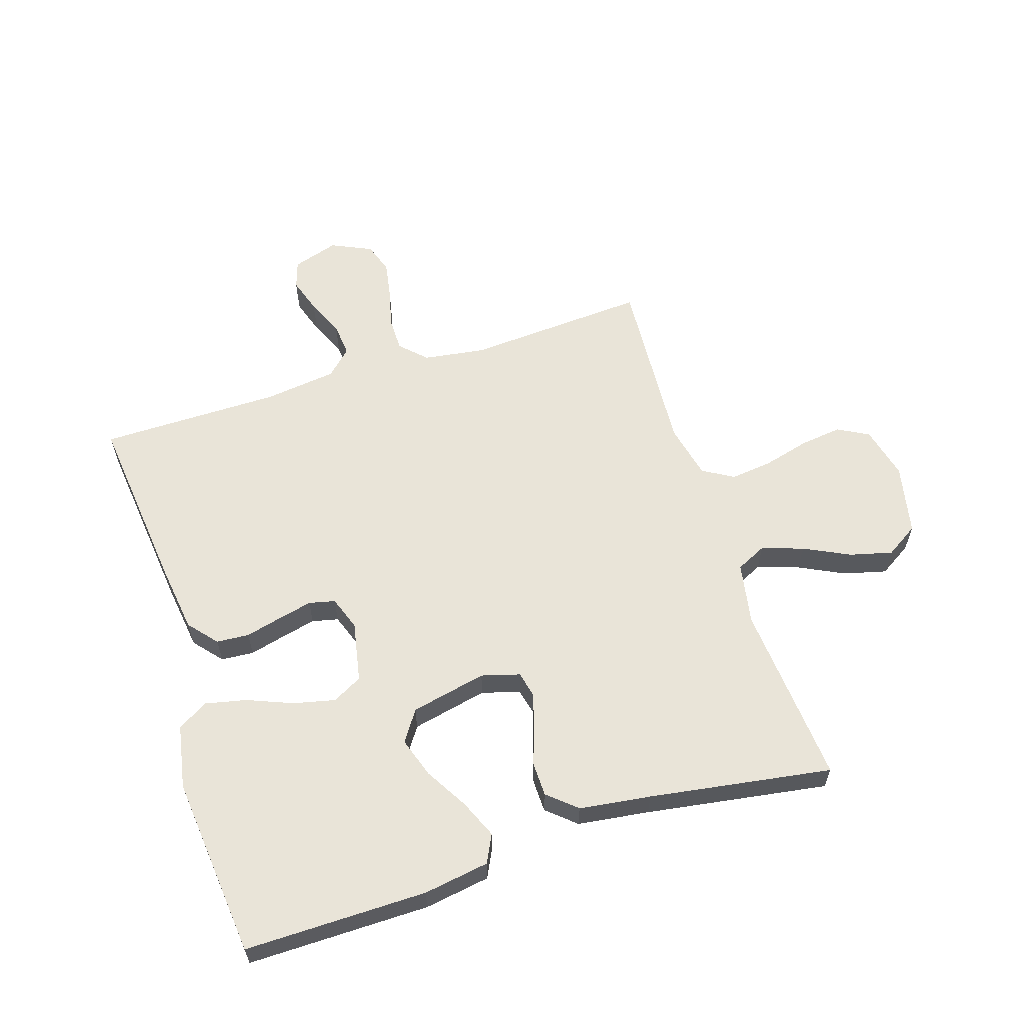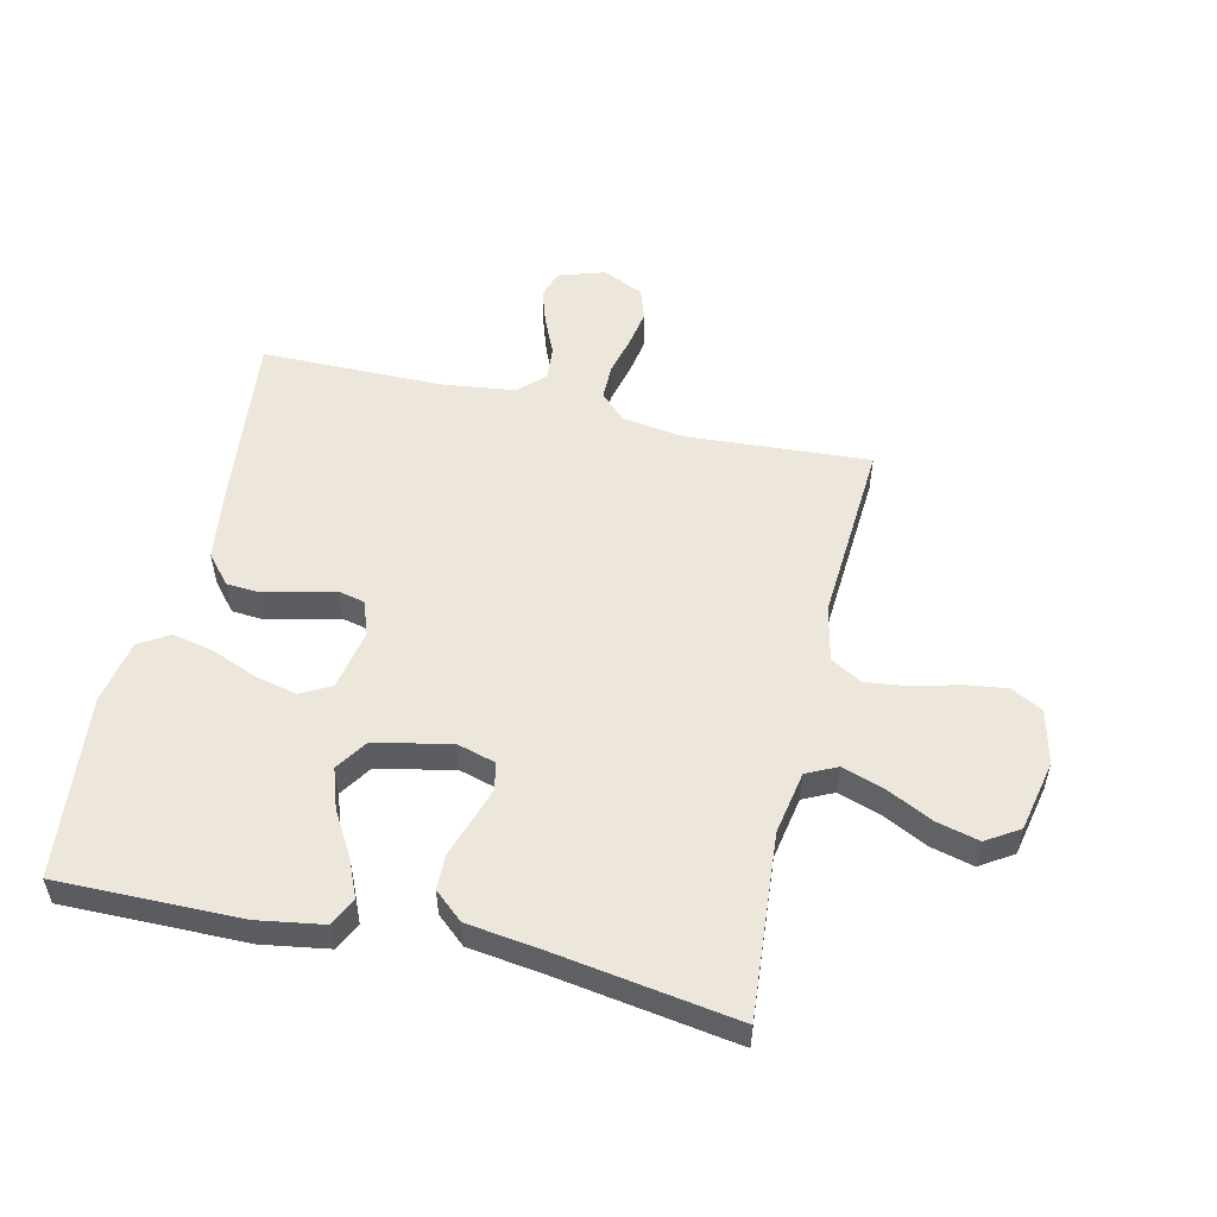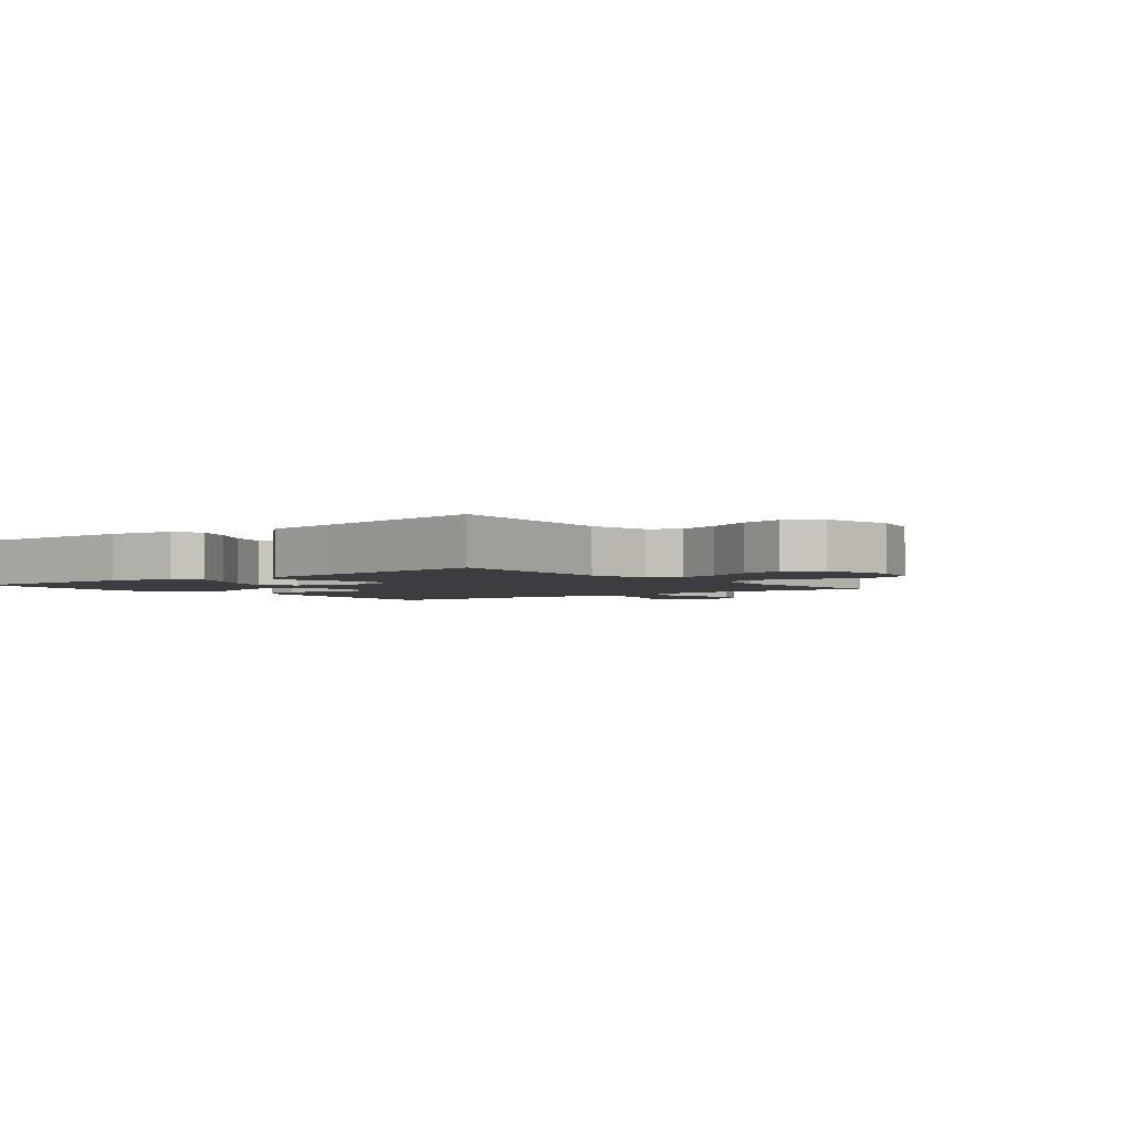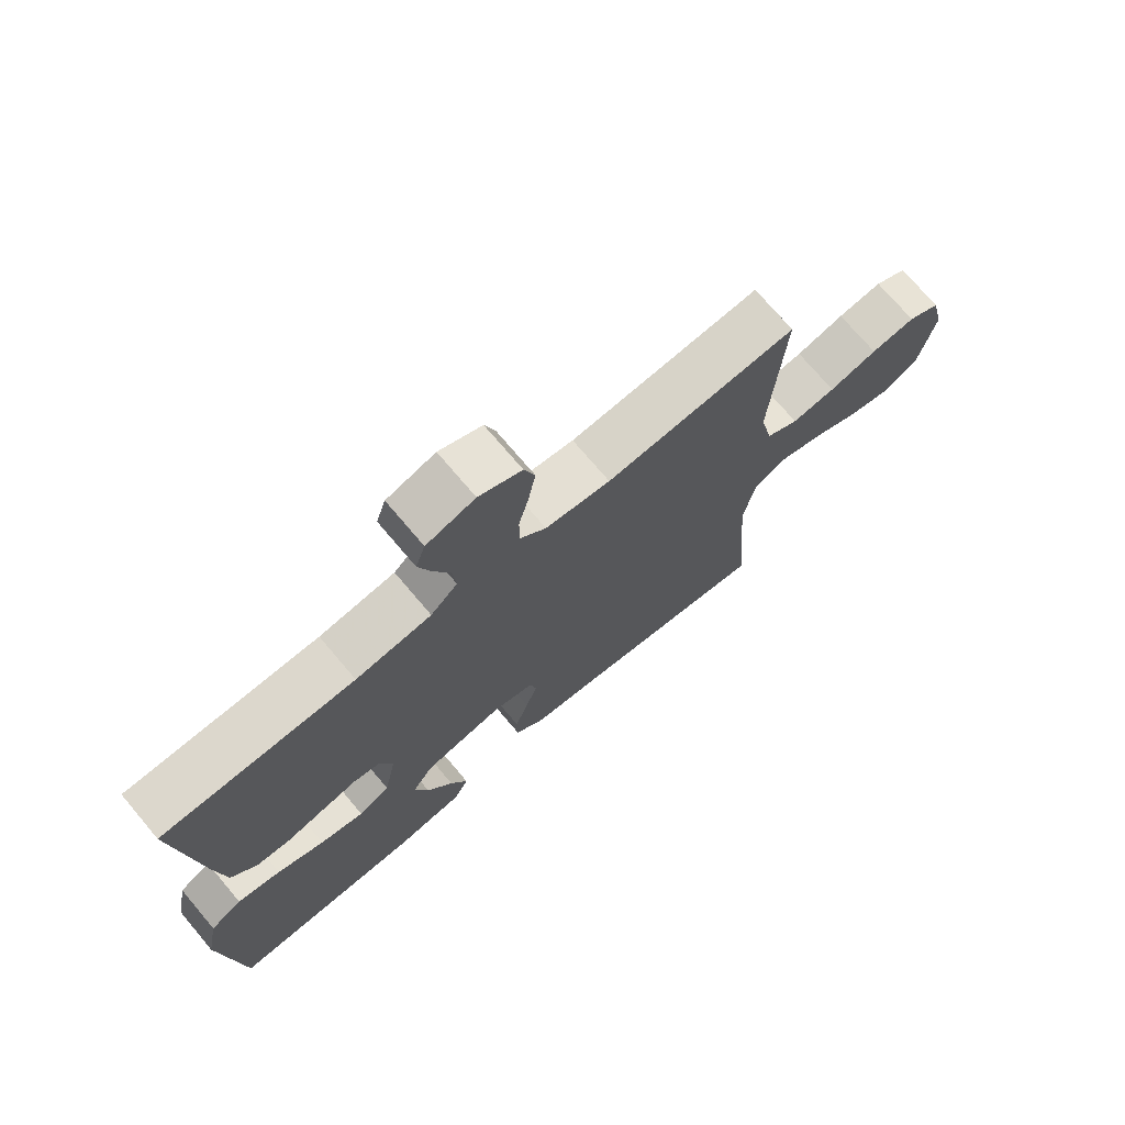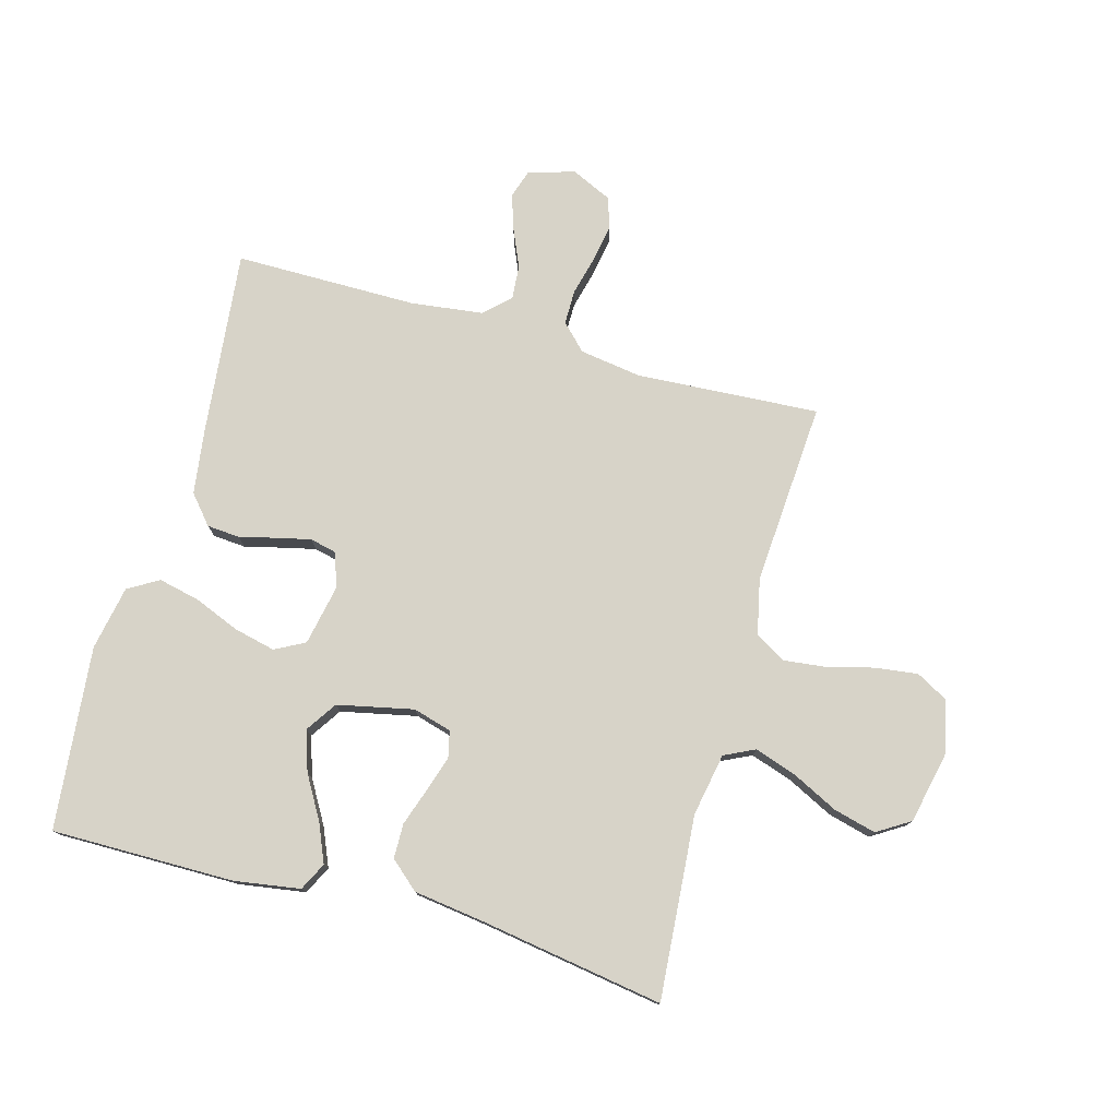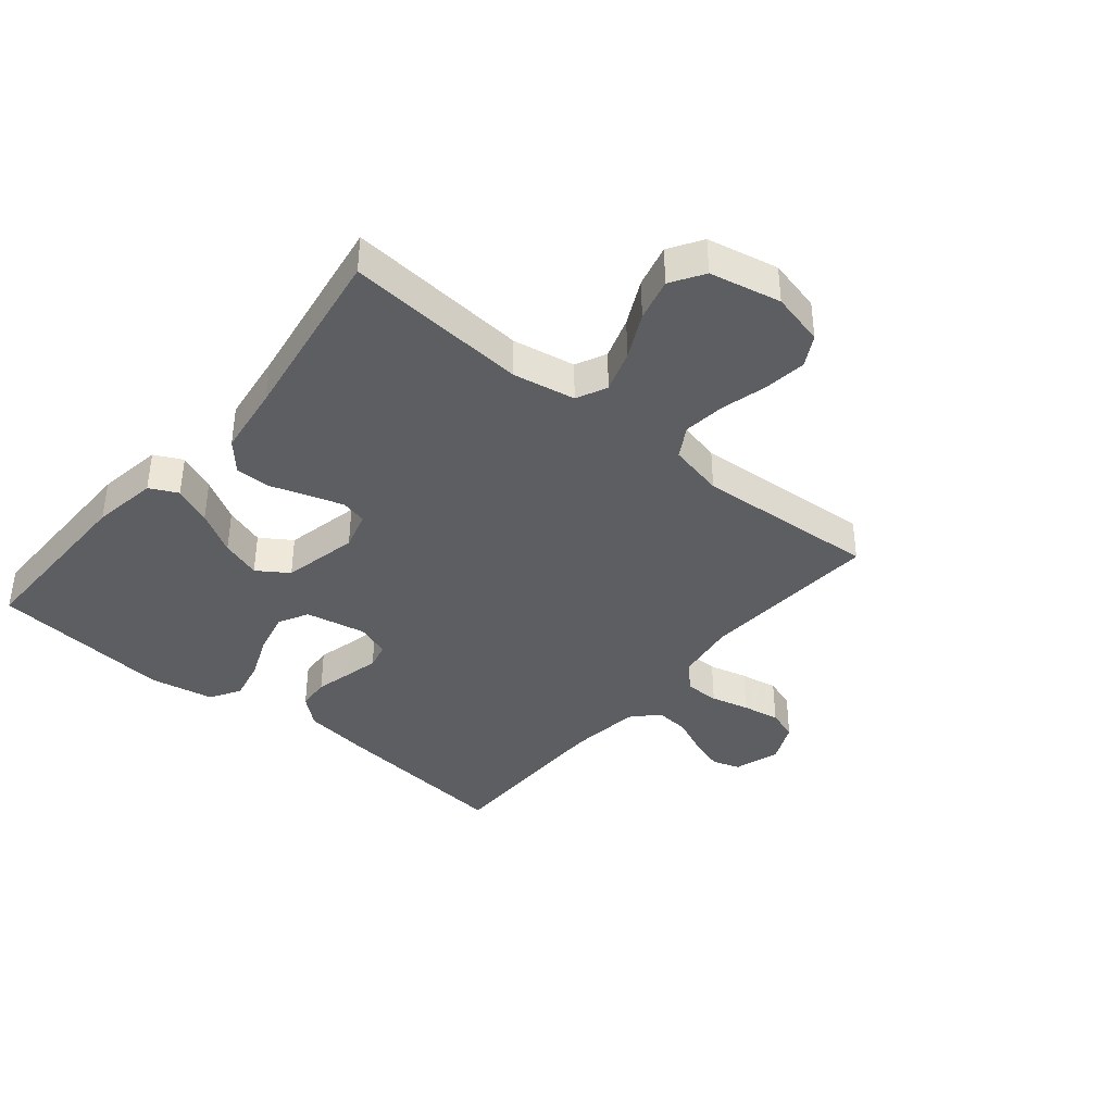
<metadata>
{"format":"obj","ext":"obj","renderer":"f3d","projection":"perspective","resolution":1024,"background":"white","views":[{"elev":60.1,"azim":162.2,"up":"+Y"},{"elev":53.8,"azim":-167.1,"up":"+Y"},{"elev":-2.6,"azim":-141.9,"up":"+Y"},{"elev":72.8,"azim":139.8,"up":"+Z"},{"elev":77.1,"azim":-164.4,"up":"+Y"},{"elev":-38.9,"azim":-129.7,"up":"+Y"}]}
</metadata>
<code>
v 0.5 0.07 -0.5
v 0.2 0.07 -0.498
v 0.092 0.07 -0.481
v 0.069 0.07 -0.435
v 0.096 0.07 -0.372
v 0.137 0.07 -0.302
v 0.159 0.07 -0.236
v 0.125 0.07 -0.185
v 0 0.07 -0.158
v -0.063 0.07 -0.176
v -0.073 0.07 -0.219
v -0.055 0.07 -0.277
v -0.034 0.07 -0.339
v -0.035 0.07 -0.396
v -0.082 0.07 -0.437
v -0.2 0.07 -0.453
v -0.5 0.07 -0.5
v -0.476 0.07 -0.2
v -0.495 0.07 -0.097
v -0.545 0.07 -0.073
v -0.614 0.07 -0.096
v -0.689 0.07 -0.133
v -0.759 0.07 -0.151
v -0.813 0.07 -0.117
v -0.838 0.07 0
v -0.817 0.07 0.088
v -0.766 0.07 0.116
v -0.696 0.07 0.107
v -0.62 0.07 0.087
v -0.551 0.07 0.079
v -0.5 0.07 0.109
v -0.48 0.07 0.2
v -0.5 0.07 0.5
v -0.2 0.07 0.481
v -0.098 0.07 0.496
v -0.057 0.07 0.537
v -0.057 0.07 0.594
v -0.073 0.07 0.658
v -0.084 0.07 0.72
v -0.067 0.07 0.771
v 0 0.07 0.802
v 0.076 0.07 0.778
v 0.091 0.07 0.732
v 0.072 0.07 0.674
v 0.045 0.07 0.612
v 0.04 0.07 0.556
v 0.082 0.07 0.516
v 0.2 0.07 0.501
v 0.5 0.07 0.5
v 0.468 0.07 0.2
v 0.453 0.07 0.089
v 0.413 0.07 0.042
v 0.359 0.07 0.038
v 0.299 0.07 0.053
v 0.243 0.07 0.066
v 0.2 0.07 0.056
v 0.18 0.07 0
v 0.2 0.07 -0.1
v 0.249 0.07 -0.126
v 0.318 0.07 -0.11
v 0.392 0.07 -0.08
v 0.46 0.07 -0.065
v 0.51 0.07 -0.095
v 0.53 0.07 -0.2
v 0.5 0 -0.5
v 0.2 0 -0.498
v 0.092 0 -0.481
v 0.069 0 -0.435
v 0.096 0 -0.372
v 0.137 0 -0.302
v 0.159 0 -0.236
v 0.125 0 -0.185
v 0 0 -0.158
v -0.063 0 -0.176
v -0.073 0 -0.219
v -0.055 0 -0.277
v -0.034 0 -0.339
v -0.035 0 -0.396
v -0.082 0 -0.437
v -0.2 0 -0.453
v -0.5 0 -0.5
v -0.476 0 -0.2
v -0.495 0 -0.097
v -0.545 0 -0.073
v -0.614 0 -0.096
v -0.689 0 -0.133
v -0.759 0 -0.151
v -0.813 0 -0.117
v -0.838 0 0
v -0.817 0 0.088
v -0.766 0 0.116
v -0.696 0 0.107
v -0.62 0 0.087
v -0.551 0 0.079
v -0.5 0 0.109
v -0.48 0 0.2
v -0.5 0 0.5
v -0.2 0 0.481
v -0.098 0 0.496
v -0.057 0 0.537
v -0.057 0 0.594
v -0.073 0 0.658
v -0.084 0 0.72
v -0.067 0 0.771
v 0 0 0.802
v 0.076 0 0.778
v 0.091 0 0.732
v 0.072 0 0.674
v 0.045 0 0.612
v 0.04 0 0.556
v 0.082 0 0.516
v 0.2 0 0.501
v 0.5 0 0.5
v 0.468 0 0.2
v 0.453 0 0.089
v 0.413 0 0.042
v 0.359 0 0.038
v 0.299 0 0.053
v 0.243 0 0.066
v 0.2 0 0.056
v 0.18 0 0
v 0.2 0 -0.1
v 0.249 0 -0.126
v 0.318 0 -0.11
v 0.392 0 -0.08
v 0.46 0 -0.065
v 0.51 0 -0.095
v 0.53 0 -0.2
f 60 61 62 63
f 59 60 63 64
f 51 52 53 54
f 51 54 55
f 48 49 50 51
f 47 48 51 55
f 46 47 55 56
f 42 43 44 45
f 40 41 42 45
f 40 45 46
f 37 38 39 40
f 37 40 46 56
f 32 33 34
f 31 32 34 35
f 26 27 28 29
f 26 29 30
f 25 26 30
f 24 25 30
f 21 22 23 24
f 20 21 24 30
f 19 20 30 31
f 16 17 18
f 12 13 14 15
f 11 12 15 16
f 10 11 16 18
f 3 4 5 6
f 3 6 7
f 2 3 7
f 59 64 1 2
f 58 59 2 7
f 57 58 7 8
f 36 37 56 57
f 35 36 57 8
f 31 35 8 9
f 18 19 31
f 9 10 18 31
f 127 126 125 124
f 128 127 124 123
f 118 117 116 115
f 119 118 115
f 115 114 113 112
f 119 115 112 111
f 120 119 111 110
f 109 108 107 106
f 109 106 105 104
f 110 109 104
f 104 103 102 101
f 120 110 104 101
f 98 97 96
f 99 98 96 95
f 93 92 91 90
f 94 93 90
f 94 90 89
f 94 89 88
f 88 87 86 85
f 94 88 85 84
f 95 94 84 83
f 82 81 80
f 79 78 77 76
f 80 79 76 75
f 82 80 75 74
f 70 69 68 67
f 71 70 67
f 71 67 66
f 66 65 128 123
f 71 66 123 122
f 72 71 122 121
f 121 120 101 100
f 72 121 100 99
f 73 72 99 95
f 95 83 82
f 95 82 74 73
f 1 65 66 2
f 2 66 67 3
f 3 67 68 4
f 4 68 69 5
f 5 69 70 6
f 6 70 71 7
f 7 71 72 8
f 8 72 73 9
f 9 73 74 10
f 10 74 75 11
f 11 75 76 12
f 12 76 77 13
f 13 77 78 14
f 14 78 79 15
f 15 79 80 16
f 16 80 81 17
f 17 81 82 18
f 18 82 83 19
f 19 83 84 20
f 20 84 85 21
f 21 85 86 22
f 22 86 87 23
f 23 87 88 24
f 24 88 89 25
f 25 89 90 26
f 26 90 91 27
f 27 91 92 28
f 28 92 93 29
f 29 93 94 30
f 30 94 95 31
f 31 95 96 32
f 32 96 97 33
f 33 97 98 34
f 34 98 99 35
f 35 99 100 36
f 36 100 101 37
f 37 101 102 38
f 38 102 103 39
f 39 103 104 40
f 40 104 105 41
f 41 105 106 42
f 42 106 107 43
f 43 107 108 44
f 44 108 109 45
f 45 109 110 46
f 46 110 111 47
f 47 111 112 48
f 48 112 113 49
f 49 113 114 50
f 50 114 115 51
f 51 115 116 52
f 52 116 117 53
f 53 117 118 54
f 54 118 119 55
f 55 119 120 56
f 56 120 121 57
f 57 121 122 58
f 58 122 123 59
f 59 123 124 60
f 60 124 125 61
f 61 125 126 62
f 62 126 127 63
f 63 127 128 64
f 64 128 65 1

</code>
